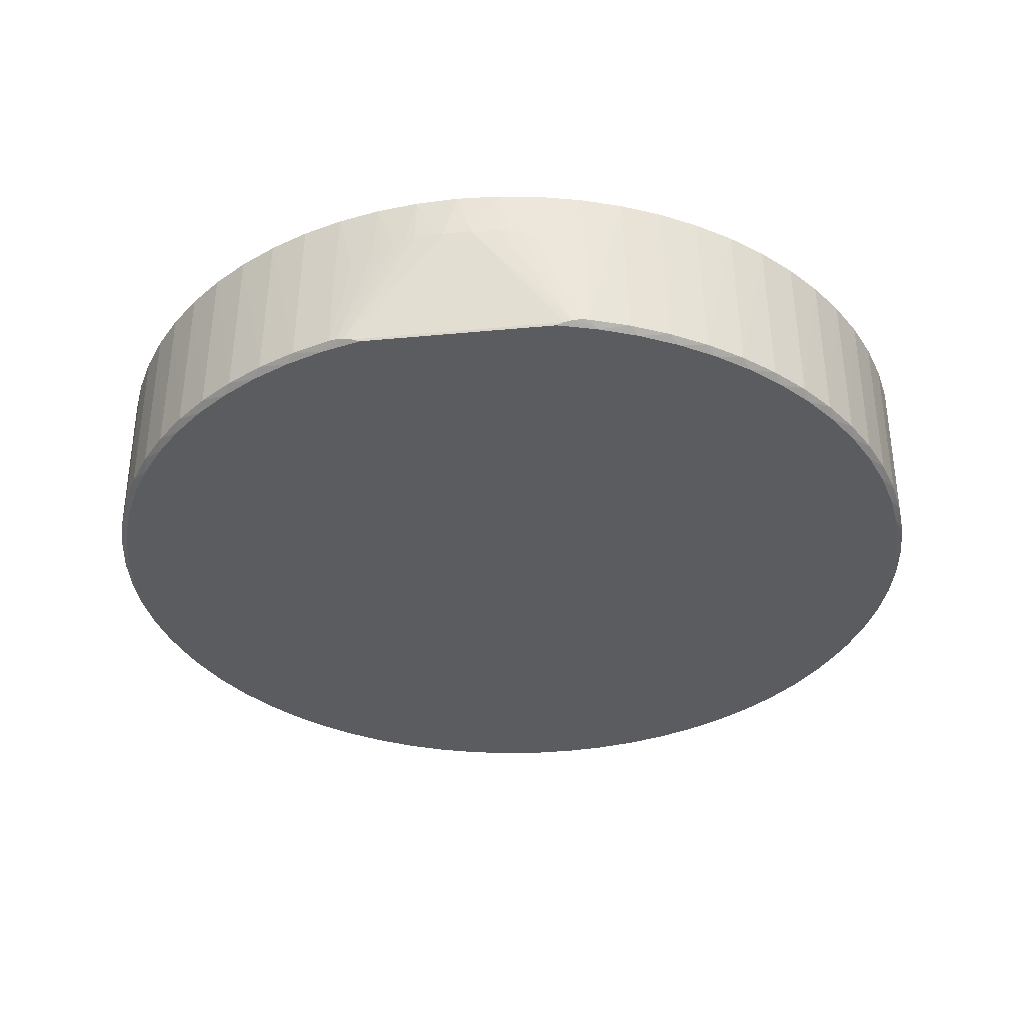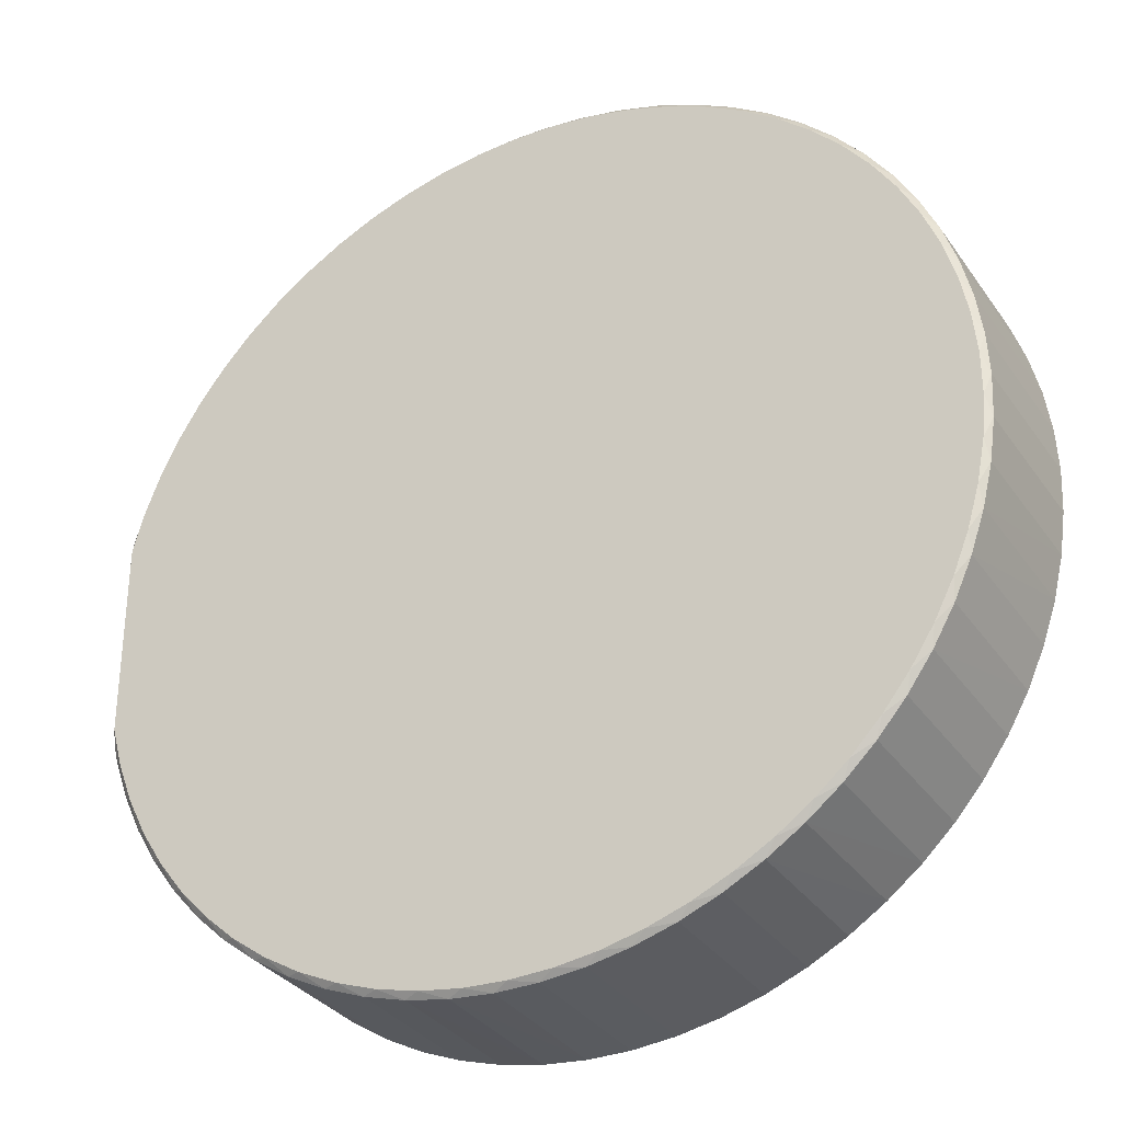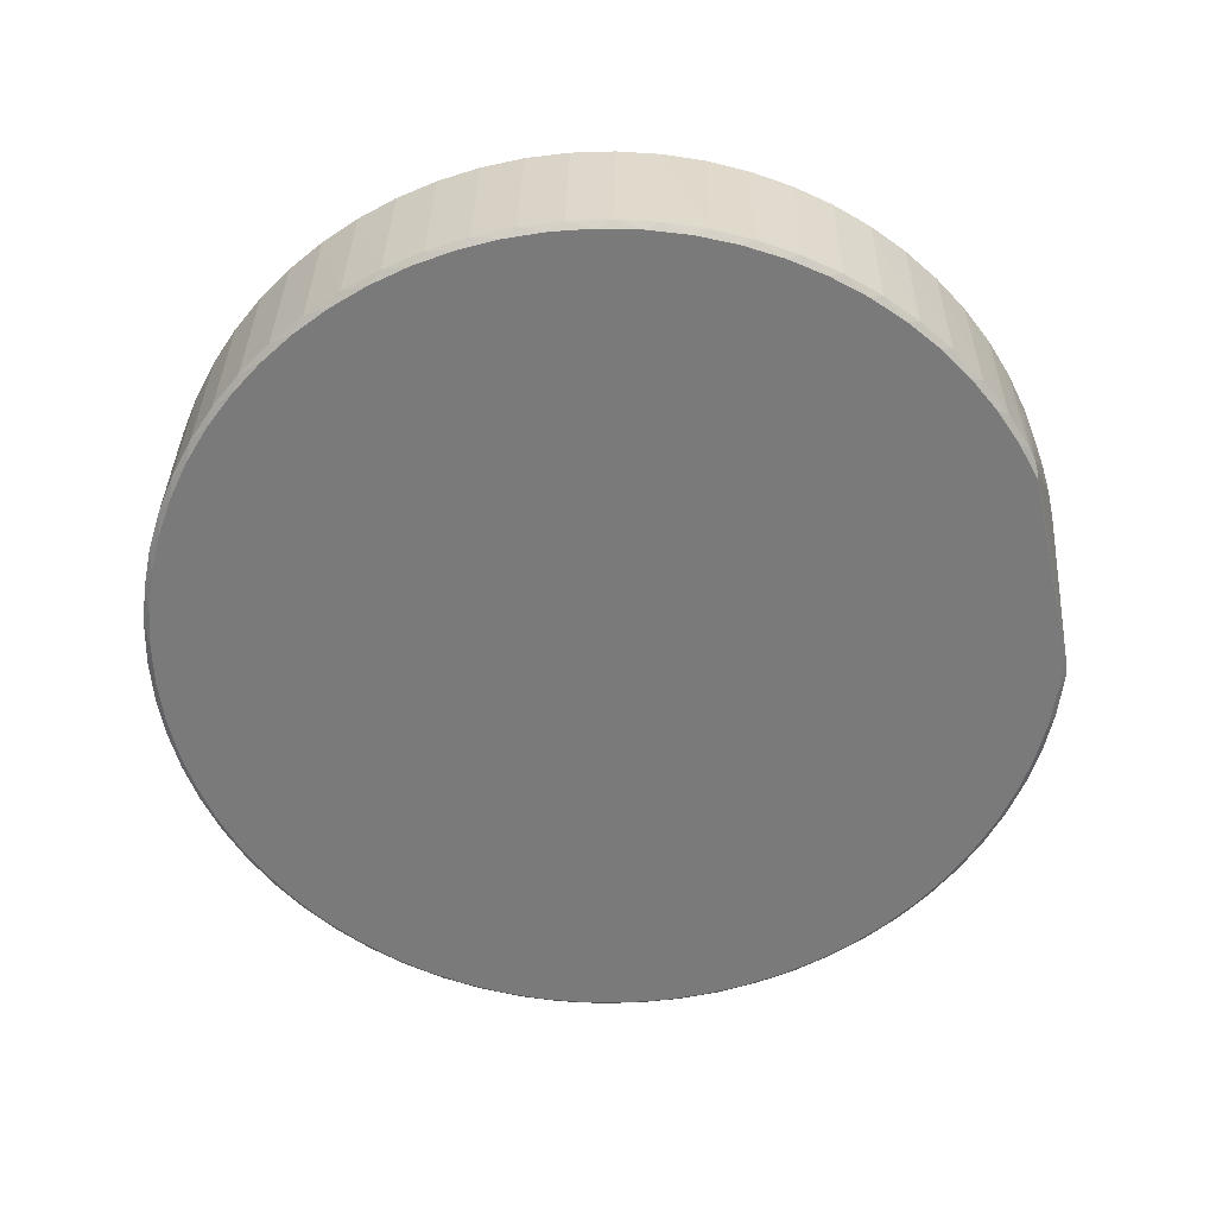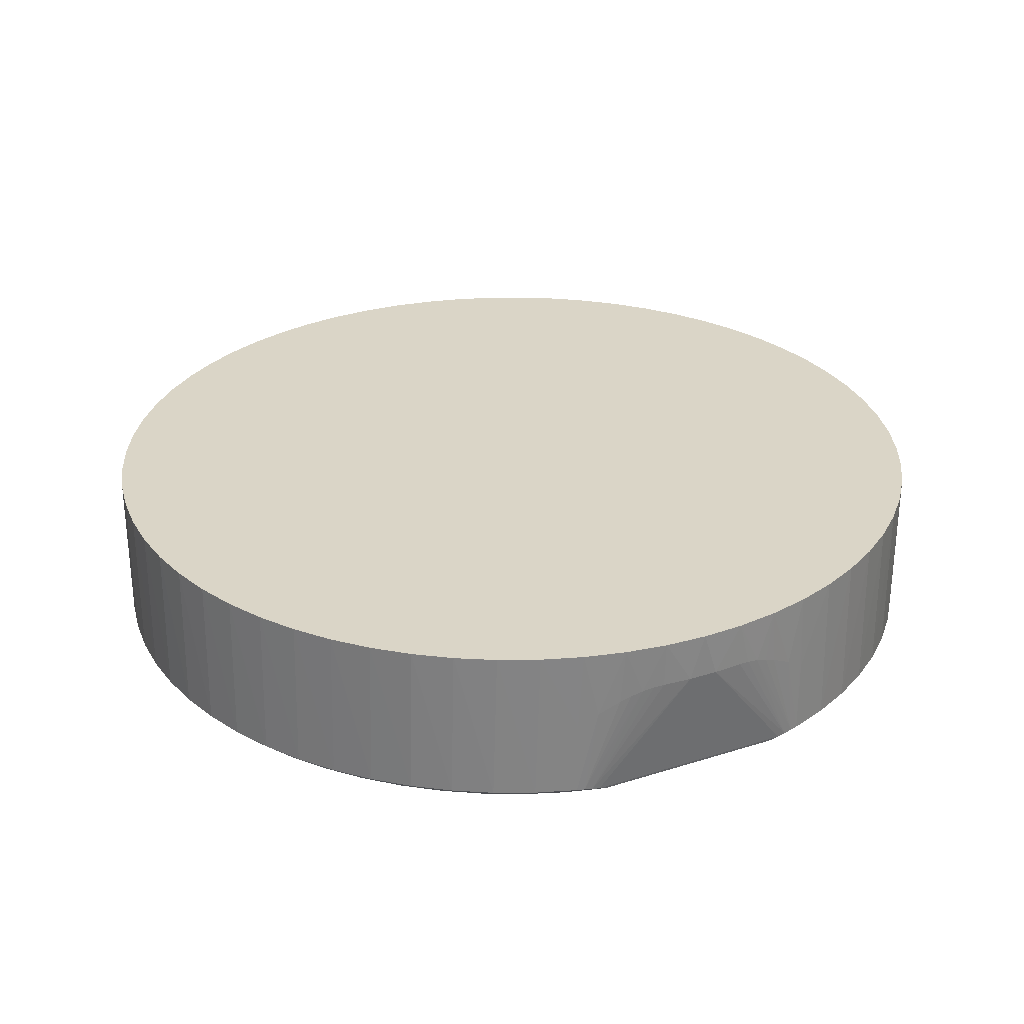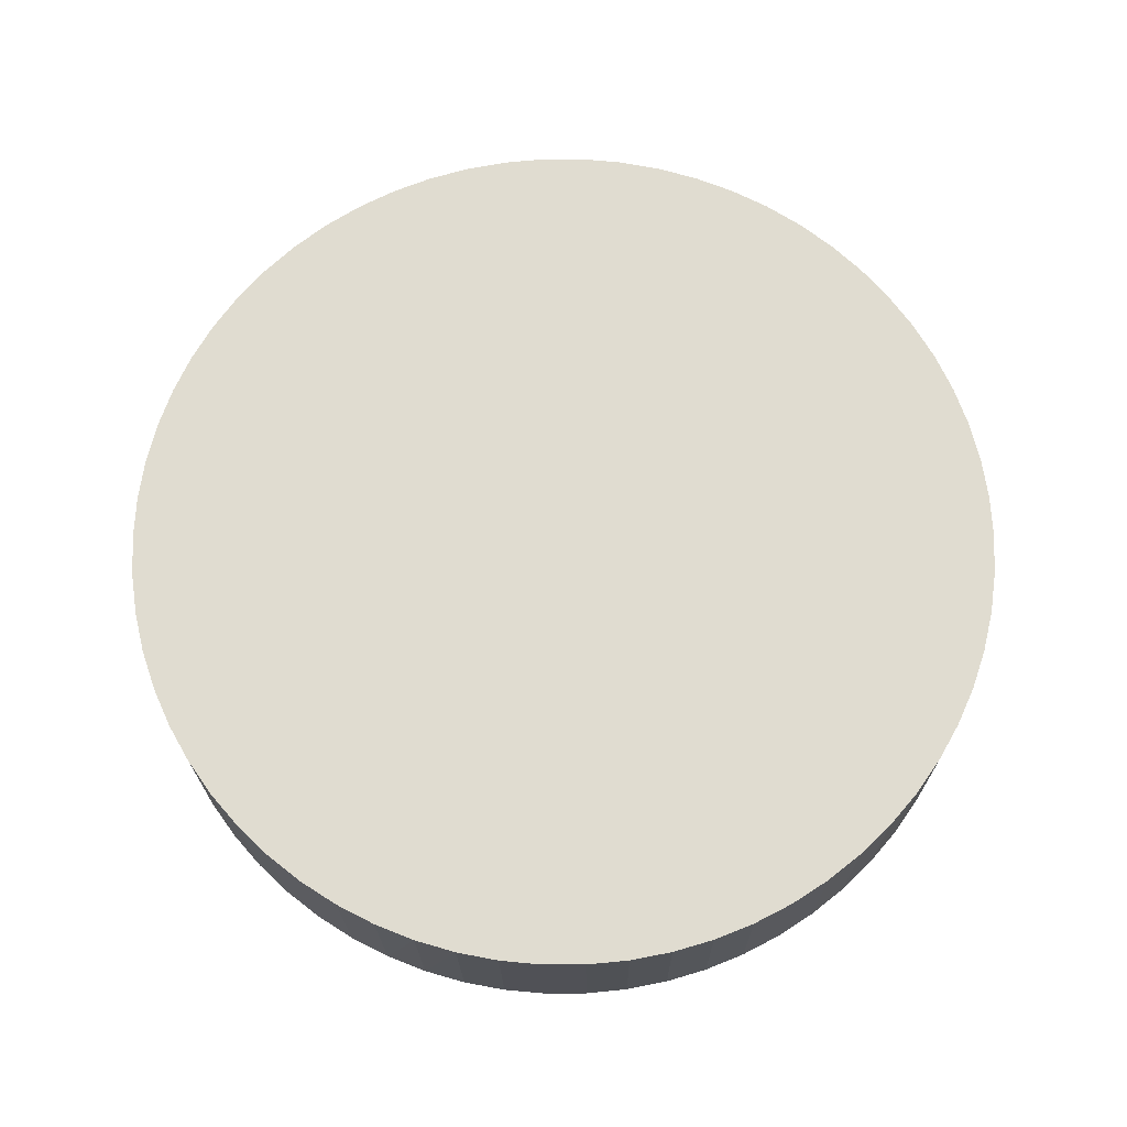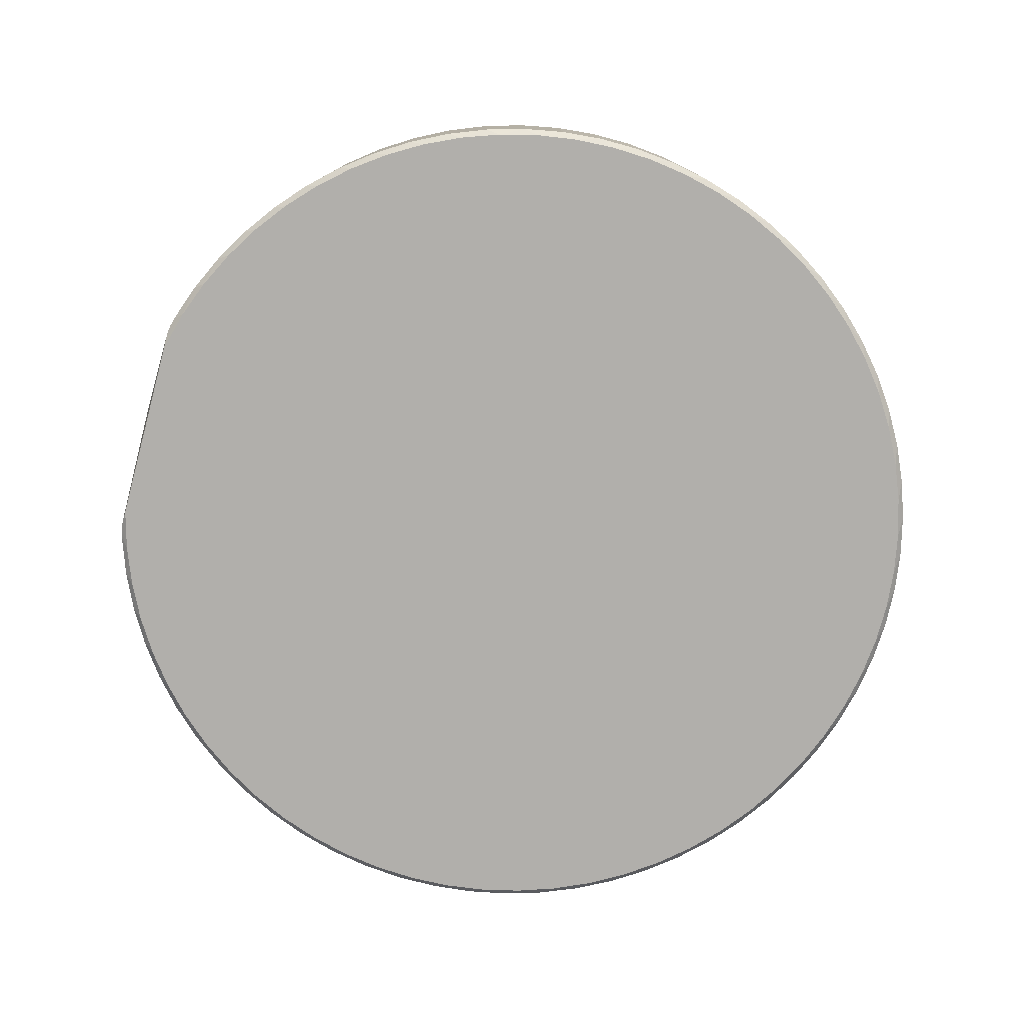
<metadata>
{"format":"obj","ext":"obj","renderer":"f3d","projection":"perspective","resolution":1024,"background":"white","views":[{"elev":-35.0,"azim":97.2,"up":"+Z"},{"elev":-32.4,"azim":-150.7,"up":"+Y"},{"elev":-58.1,"azim":12.7,"up":"+Z"},{"elev":29.0,"azim":64.6,"up":"+Z"},{"elev":69.5,"azim":-152.8,"up":"+Z"},{"elev":-78.1,"azim":164.9,"up":"+Z"}]}
</metadata>
<code>
g obj_14102786
v 1.784 -37.46 6.9
v -1.784 -37.46 6.9
v 1.57 -37.47 -6.5
v 1.57 37.47 -6.5
v 1.784 37.46 6.9
v 5.112 37.15 -6.5
v -19.86 31.22 -7
v -16.79 32.97 -7
v 36.07 8.235 -7
v -29.53 23.11 -6.5
v -29.48 23.18 6.9
v -27.21 25.8 -6.5
v -1.784 37.46 6.9
v 36.07 -8.235 -7
v -32 -18.58 -7
v -33.63 -15.44 -7
v -37.5 4.592e-15 -6.5
v -37.33 3.552 -6.5
v -36.96 1.769 -7
v -37.33 -3.552 -6.5
v -37.5 4.592e-15 6.9
v -36.82 7.097 6.9
v -35.98 10.56 6.9
v -35.99 10.53 -6.5
v 8.608 -36.5 -6.5
v 8.841 -36.44 6.9
v 5.337 -37.12 6.9
v 5.112 -37.15 -6.5
v 24.33 -28.54 -6.5
v 24.56 -28.34 6.9
v 21.75 -30.55 6.9
v 31.36 -20.56 -6.5
v 29.48 -23.18 6.9
v 29.27 -23.44 -6.5
v 37.5 0 6.9
v 37.48 1.224 3
v 37.33 3.565 6.9
v 34.81 -13.94 6.9
v 33.33 -17.18 6.9
v 34.68 -14.28 -6.5
v 35.87 -10.93 -6.5
v -37.33 -3.565 6.9
v -34.81 -13.94 6.9
v -35.98 -10.56 6.9
v -34.83 -13.89 -6.5
v 35.98 10.56 6.9
v 35.87 10.93 0
v 34.81 13.94 6.9
v 29.48 23.18 6.9
v 31.55 20.27 6.9
v 31.36 20.56 -6.5
v 29.27 23.44 -6.5
v 27.14 25.88 6.9
v 30.39 21.11 -7
v 12.03 35.52 -6.5
v 15.34 34.22 -6.5
v 14.06 34.22 -7
v 8.608 36.5 -6.5
v 8.841 36.44 6.9
v 7.301 36.27 -7
v 5.337 37.12 6.9
v -36.62 5.29 -7
v -35.95 8.763 -7
v -34.95 12.16 -7
v -33.63 15.44 -7
v -27.88 24.32 -7
v -25.43 26.87 -7
v -30.08 21.55 -7
v -32 18.58 -7
v -33.36 17.13 -6.5
v -33.33 17.18 6.9
v -34.81 13.94 6.9
v -31.59 20.21 -6.5
v -6.768 36.38 -7
v -3.263 36.86 -7
v -10.21 35.56 -7
v -13.56 34.43 -7
v -9.013 36.4 -6.5
v -22.75 29.18 -7
v -27.14 25.88 6.9
v -6.768 -36.38 -7
v -5.524 -37.09 -6.5
v -9.013 -36.4 -6.5
v -8.841 -36.44 6.9
v -35.99 -10.53 -6.5
v -36.82 -7.097 6.9
v -34.95 -12.16 -7
v -35.95 -8.763 -7
v -36.96 -1.769 -7
v -27.21 -25.8 -6.5
v -25.43 -26.87 -7
v -24.64 -28.27 -6.5
v -27.14 -25.88 6.9
v -29.48 -23.18 6.9
v -31.55 -20.27 6.9
v -29.53 -23.11 -6.5
v -33.36 -17.13 -6.5
v -30.08 -21.55 -7
v -37.33 3.565 6.9
v 0.2713 -37 -7
v 3.803 -36.8 -7
v 12.03 -35.52 -6.5
v 15.34 -34.22 -6.5
v 12.27 -35.44 6.9
v 15.58 -34.11 6.9
v 18.51 -32.61 -6.5
v 18.75 -32.48 6.9
v 26.92 -26.11 -6.5
v 21.51 -30.71 -6.5
v 33.17 -17.5 -6.5
v 30.39 -21.11 -7
v 31.55 -20.27 6.9
v 35.87 -10.93 0
v 35.98 -10.56 6.9
v -3.263 -36.86 -7
v -10.21 -35.56 -7
v -13.56 -34.43 -7
v -22.75 -29.18 -7
v -19.86 -31.22 -7
v -16.79 -32.97 -7
v -15.72 -34.05 -6.5
v 36.34 9.266 1.076
v 36.82 7.097 6.9
v 34.68 14.28 -6.5
v 33.33 17.18 6.9
v 32.27 18.11 -7
v 26.92 26.11 -6.5
v 21.75 30.55 6.9
v 24.56 28.34 6.9
v 24.33 28.54 -6.5
v 15.58 34.11 6.9
v 18.51 32.61 -6.5
v 12.27 35.44 6.9
v 10.73 35.41 -7
v 3.803 36.8 -7
v 17.27 32.72 -7
v -36.83 7.072 -6.5
v -34.83 13.89 -6.5
v -31.55 20.27 6.9
v -8.841 36.44 6.9
v -12.27 35.44 6.9
v -12.42 35.38 -6.5
v -1.986 37.45 -6.5
v -5.337 37.12 6.9
v -24.64 28.27 -6.5
v -24.56 28.34 6.9
v -12.27 -35.44 6.9
v -5.337 -37.12 6.9
v -18.87 -32.41 -6.5
v -36.83 -7.072 -6.5
v -24.56 -28.34 6.9
v -33.33 -17.18 6.9
v -31.59 -20.21 -6.5
v -27.88 -24.32 -7
v 7.301 -36.27 -7
v 27.14 -25.88 6.9
v 28.24 -23.91 -7
v 32.27 -18.11 -7
v 36.34 -9.266 1.076
v 36.82 -7.097 6.9
v 37.48 -1.224 3
v 36.13 -8.903 -6.785
v 36.12 -9.583 -6.628
v 37.32 -3.668 3
v 37.33 -3.565 6.9
v 37.09 -5.544 2.753
v 35.88 -10.92 0.006154
v -1.986 -37.45 -6.5
v 35.88 10.92 0.006154
v 37.09 5.544 2.753
v 33.17 17.5 -6.5
v 33.85 14.94 -7
v 35.12 11.64 -7
v 25.82 26.5 -7
v 23.17 28.84 -7
v 18.75 32.48 6.9
v 21.51 30.71 -6.5
v 0.2713 37 -7
v 20.31 30.92 -7
v -15.58 34.11 6.9
v -5.524 37.09 -6.5
v -21.85 30.47 -6.5
v -12.42 -35.38 -6.5
v -15.58 -34.11 6.9
v -21.85 -30.47 -6.5
v -21.75 -30.55 6.9
v -18.75 -32.48 6.9
v -36.62 -5.29 -7
v 10.73 -35.41 -7
v 25.82 -26.5 -7
v 33.85 -14.94 -7
v 36.75 -7.473 2.051
v 37.22 -4.56 2.942
v 36.75 7.473 2.051
v 37.32 3.668 3
v 28.24 23.91 -7
v -15.72 34.05 -6.5
v -18.75 32.48 6.9
v -21.75 30.55 6.9
v 14.06 -34.22 -7
v 23.17 -28.84 -7
v 35.12 -11.64 -7
v 36.04 -10.26 -6.532
v 36.93 6.525 2.448
v 37.22 4.56 2.942
v -18.87 32.41 -6.5
v 17.27 -32.72 -7
v 36.93 -6.525 2.448
v 35.87 10.93 -6.5
v 20.31 -30.92 -7
v 36.12 9.583 -6.628
v 36.13 8.903 -6.785
v 36.04 10.26 -6.532
f 1 2 3
f 4 5 6
f 7 8 9
f 10 11 12
f 13 5 4
f 14 15 16
f 17 18 19
f 17 20 21
f 18 17 21
f 22 23 24
f 25 26 27
f 28 25 27
f 1 28 27
f 28 1 3
f 29 30 31
f 32 33 34
f 35 36 37
f 38 39 40
f 41 38 40
f 21 20 42
f 43 44 45
f 46 47 48
f 49 50 51
f 52 53 49
f 52 49 51
f 52 51 54
f 55 56 57
f 58 59 55
f 60 6 58
f 61 6 5
f 61 58 6
f 61 59 58
f 62 9 19
f 62 63 9
f 19 18 62
f 64 65 9
f 63 64 9
f 64 63 24
f 66 67 9
f 68 66 9
f 66 12 67
f 66 68 10
f 10 12 66
f 69 9 65
f 69 68 9
f 65 70 69
f 71 70 72
f 73 70 71
f 73 69 70
f 68 73 10
f 69 73 68
f 74 75 9
f 76 74 9
f 9 8 77
f 77 76 9
f 78 74 76
f 79 9 67
f 79 7 9
f 80 12 11
f 81 82 83
f 84 83 82
f 85 44 86
f 45 44 85
f 87 16 45
f 45 85 87
f 87 85 88
f 87 14 16
f 87 88 14
f 89 17 19
f 20 17 89
f 90 91 92
f 90 92 93
f 94 95 96
f 94 90 93
f 94 96 90
f 97 43 45
f 97 45 16
f 97 16 15
f 98 15 14
f 99 18 21
f 3 100 101
f 101 28 3
f 100 14 101
f 102 103 104
f 104 26 102
f 102 26 25
f 104 103 105
f 105 106 107
f 105 103 106
f 29 108 30
f 109 29 31
f 109 31 107
f 109 107 106
f 40 39 110
f 111 32 34
f 33 32 112
f 112 110 39
f 112 32 110
f 113 114 38
f 41 113 38
f 115 14 100
f 115 81 14
f 115 82 81
f 14 116 117
f 116 14 81
f 116 81 83
f 14 118 91
f 118 14 119
f 118 92 91
f 120 14 117
f 120 119 14
f 120 117 121
f 122 46 123
f 48 124 125
f 126 54 51
f 54 126 9
f 52 127 53
f 128 129 130
f 53 127 129
f 129 127 130
f 56 131 132
f 133 55 59
f 133 131 56
f 133 56 55
f 55 134 58
f 134 60 58
f 134 55 57
f 134 57 9
f 9 60 134
f 6 135 4
f 135 6 60
f 135 60 9
f 9 57 136
f 136 57 56
f 132 136 56
f 63 137 24
f 62 137 63
f 137 62 18
f 137 22 24
f 137 99 22
f 18 99 137
f 138 70 65
f 64 138 65
f 138 64 24
f 138 72 70
f 138 23 72
f 24 23 138
f 139 73 71
f 139 11 10
f 139 10 73
f 140 78 141
f 78 142 141
f 76 77 142
f 142 78 76
f 143 144 13
f 143 13 4
f 145 67 12
f 145 79 67
f 145 80 146
f 12 80 145
f 84 147 83
f 148 84 82
f 120 149 119
f 149 120 121
f 150 88 85
f 150 85 86
f 150 86 42
f 150 42 20
f 93 92 151
f 43 97 152
f 96 95 153
f 153 97 15
f 153 95 152
f 153 152 97
f 153 98 96
f 153 15 98
f 154 90 96
f 96 98 154
f 154 91 90
f 154 14 91
f 154 98 14
f 155 25 28
f 155 28 101
f 155 101 14
f 30 108 156
f 33 156 34
f 156 108 34
f 34 108 157
f 157 111 34
f 157 14 111
f 158 110 32
f 111 158 32
f 158 111 14
f 159 160 114
f 41 159 114
f 161 36 35
f 162 161 163
f 161 164 163
f 165 161 35
f 164 161 165
f 165 160 166
f 167 41 114
f 114 113 167
f 167 113 41
f 82 115 168
f 168 3 2
f 168 100 3
f 168 115 100
f 168 2 148
f 168 148 82
f 46 169 47
f 170 123 37
f 171 50 125
f 51 50 171
f 171 125 124
f 171 126 51
f 172 124 173
f 172 173 9
f 126 172 9
f 172 171 124
f 171 172 126
f 174 175 130
f 127 174 130
f 9 175 174
f 176 132 131
f 177 128 130
f 177 130 175
f 177 176 128
f 132 176 177
f 178 4 135
f 178 143 4
f 75 143 178
f 9 75 178
f 178 135 9
f 179 175 9
f 9 136 179
f 179 177 175
f 179 136 132
f 177 179 132
f 141 142 180
f 143 181 144
f 181 140 144
f 78 140 181
f 74 78 181
f 75 74 181
f 181 143 75
f 182 145 146
f 7 79 182
f 79 145 182
f 83 147 183
f 183 121 117
f 183 147 184
f 121 183 184
f 116 183 117
f 183 116 83
f 185 149 186
f 185 186 151
f 185 151 92
f 118 185 92
f 185 118 119
f 185 119 149
f 186 149 187
f 187 121 184
f 187 149 121
f 188 88 150
f 188 89 14
f 88 188 14
f 20 89 188
f 188 150 20
f 189 102 25
f 155 189 25
f 189 155 14
f 190 108 29
f 190 157 108
f 190 14 157
f 40 110 191
f 158 191 110
f 191 158 14
f 160 159 192
f 193 165 166
f 164 165 193
f 193 166 163
f 163 164 193
f 194 122 123
f 195 37 36
f 196 54 9
f 9 174 196
f 196 52 54
f 196 127 52
f 196 174 127
f 197 198 180
f 197 180 142
f 197 77 8
f 197 142 77
f 199 182 146
f 200 103 102
f 189 200 102
f 200 189 14
f 109 201 29
f 201 190 29
f 14 190 201
f 202 41 40
f 40 191 202
f 202 191 14
f 202 162 163
f 162 202 14
f 203 159 41
f 203 192 159
f 203 202 163
f 202 203 41
f 163 166 203
f 170 204 123
f 204 194 123
f 205 170 37
f 205 37 195
f 198 197 206
f 206 199 198
f 199 206 182
f 7 182 206
f 8 7 206
f 206 197 8
f 207 106 103
f 200 207 103
f 207 200 14
f 208 203 166
f 203 208 192
f 166 160 208
f 160 192 208
f 124 209 173
f 169 209 47
f 122 209 46
f 209 169 46
f 47 209 48
f 209 124 48
f 210 201 109
f 210 109 106
f 207 210 106
f 14 201 210
f 210 207 14
f 211 205 195
f 211 170 205
f 211 195 36
f 9 173 212
f 173 211 212
f 212 211 36
f 209 213 173
f 213 211 173
f 213 122 194
f 213 209 122
f 204 213 194
f 213 204 170
f 213 170 211
f 14 89 9
f 9 89 19
f 199 13 144
f 199 42 86
f 199 129 128
f 86 44 199
f 23 22 199
f 107 31 199
f 199 1 27
f 11 139 199
f 199 72 23
f 144 140 199
f 50 49 199
f 59 61 199
f 22 99 199
f 199 37 123
f 199 105 107
f 114 160 199
f 199 133 59
f 199 151 186
f 199 2 1
f 199 27 26
f 33 112 199
f 199 38 114
f 123 46 199
f 160 165 199
f 128 176 199
f 5 13 199
f 199 80 11
f 199 180 198
f 95 94 199
f 199 26 104
f 199 31 30
f 199 152 95
f 35 37 199
f 39 38 199
f 21 42 199
f 199 44 43
f 199 46 48
f 199 49 53
f 199 125 50
f 199 61 5
f 71 72 199
f 186 187 199
f 146 80 199
f 199 147 84
f 84 148 199
f 199 94 93
f 199 99 21
f 105 199 104
f 199 112 39
f 199 156 33
f 48 125 199
f 53 129 199
f 131 133 199
f 199 139 71
f 199 140 141
f 184 147 199
f 199 148 2
f 93 151 199
f 43 152 199
f 30 156 199
f 199 165 35
f 199 176 131
f 141 180 199
f 199 187 184
f 212 14 9
f 212 162 14
f 36 161 212
f 212 161 162

</code>
